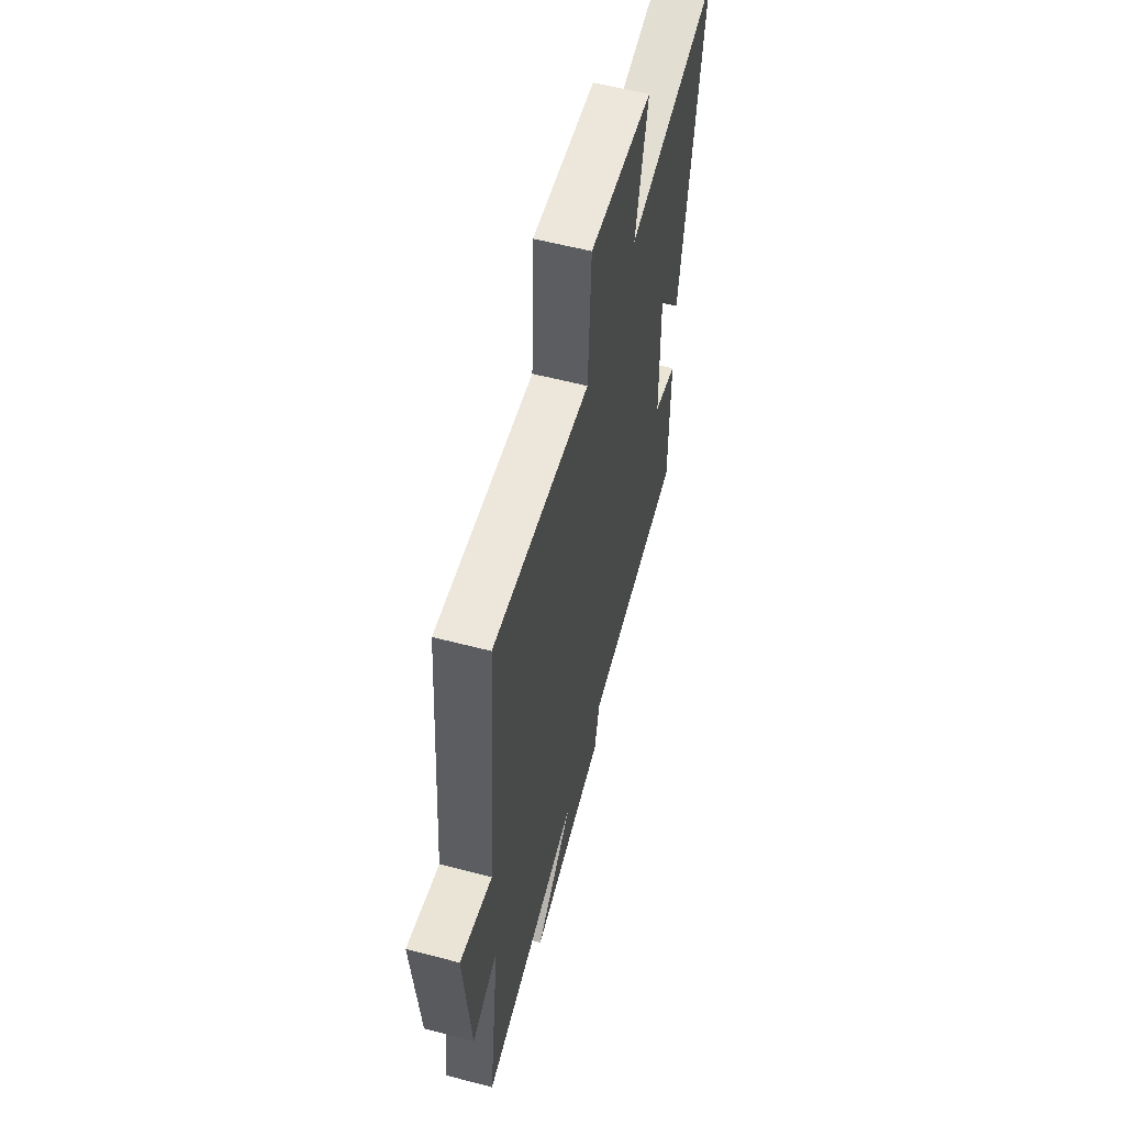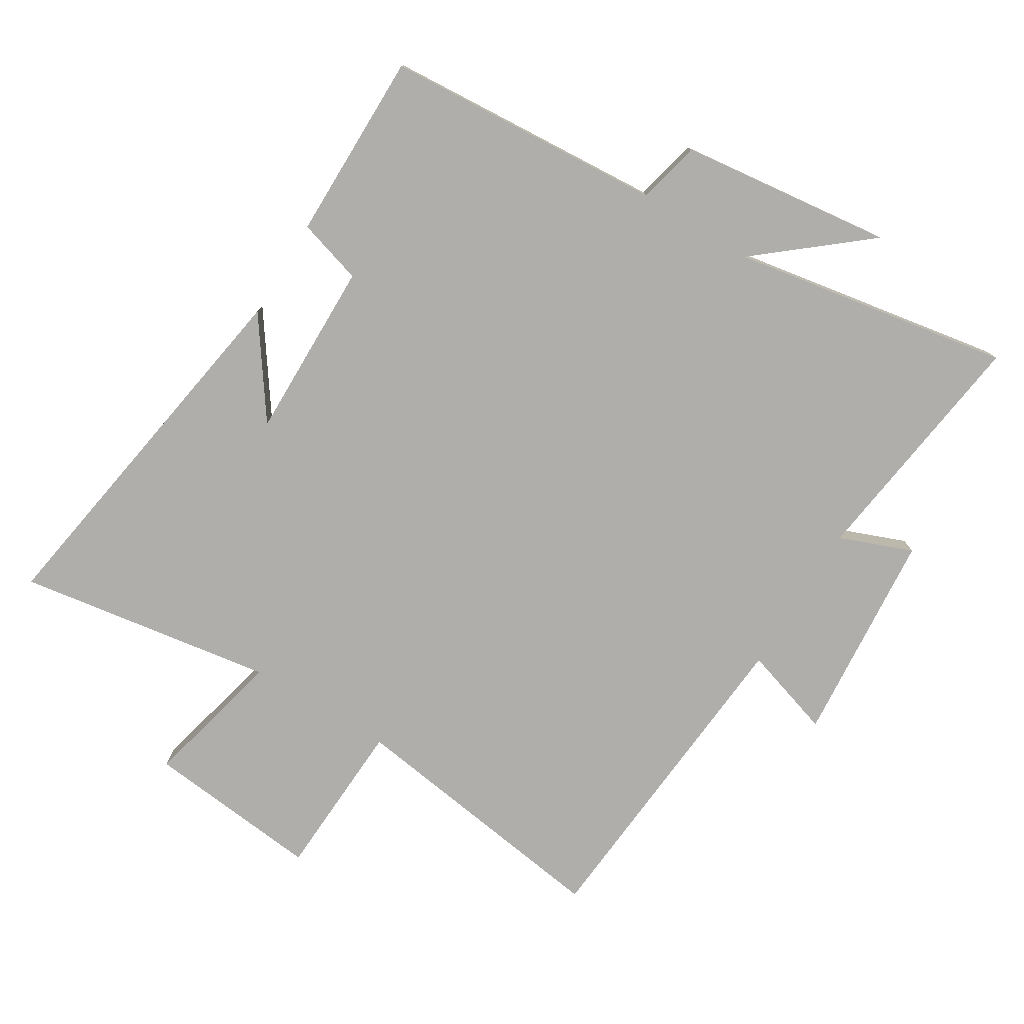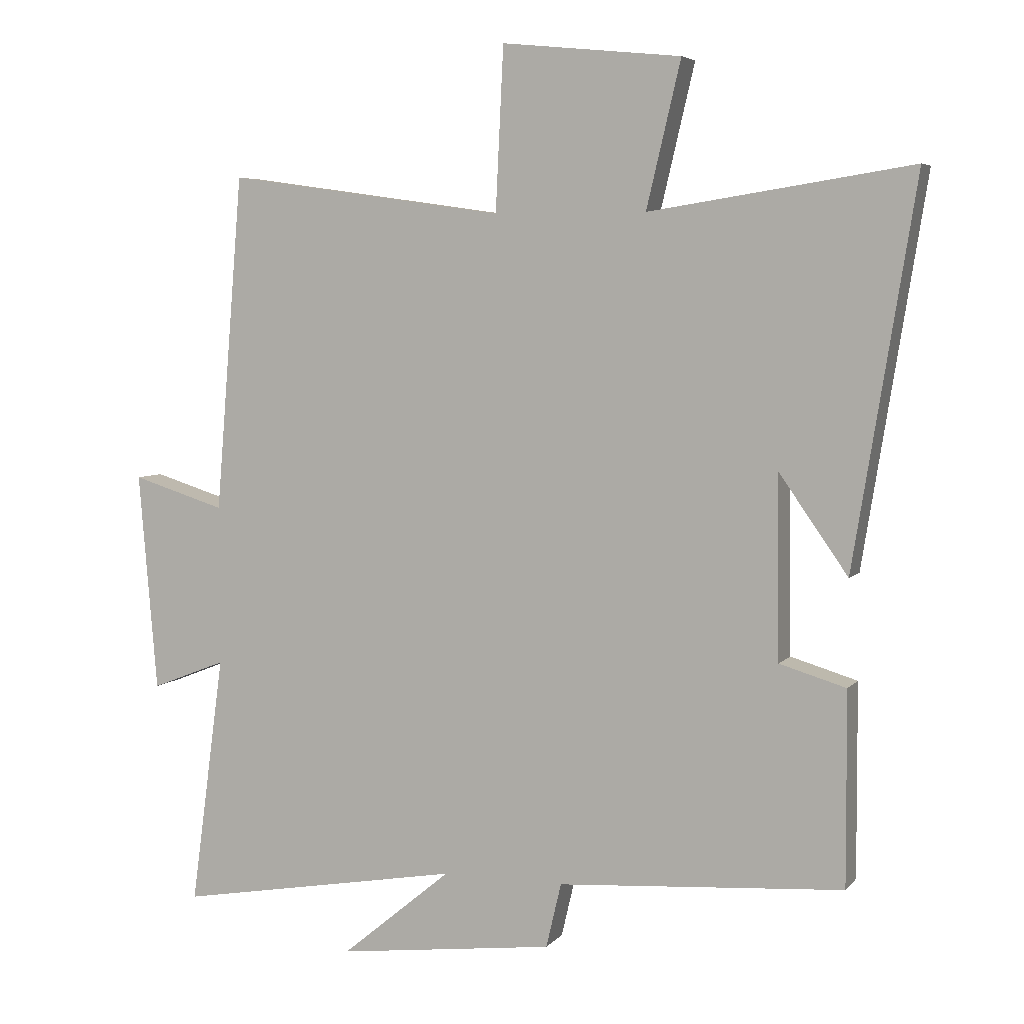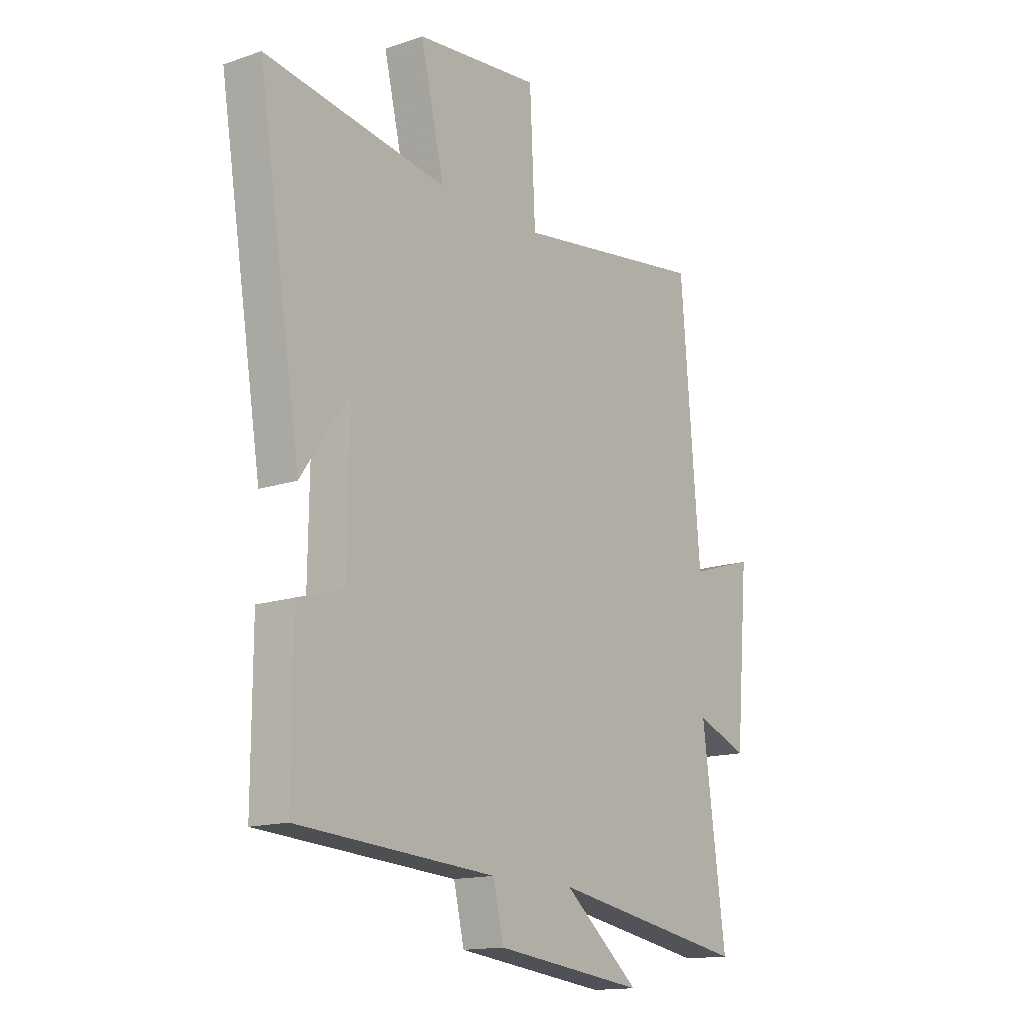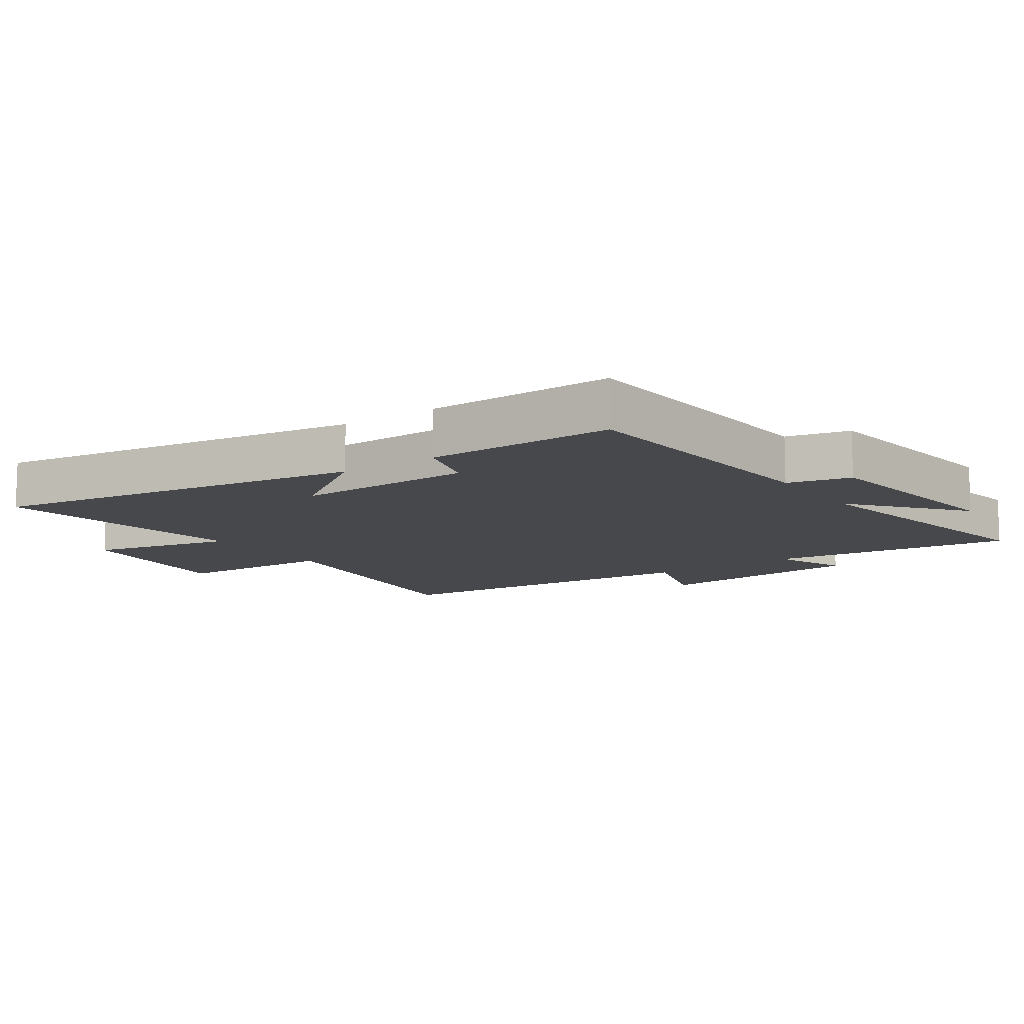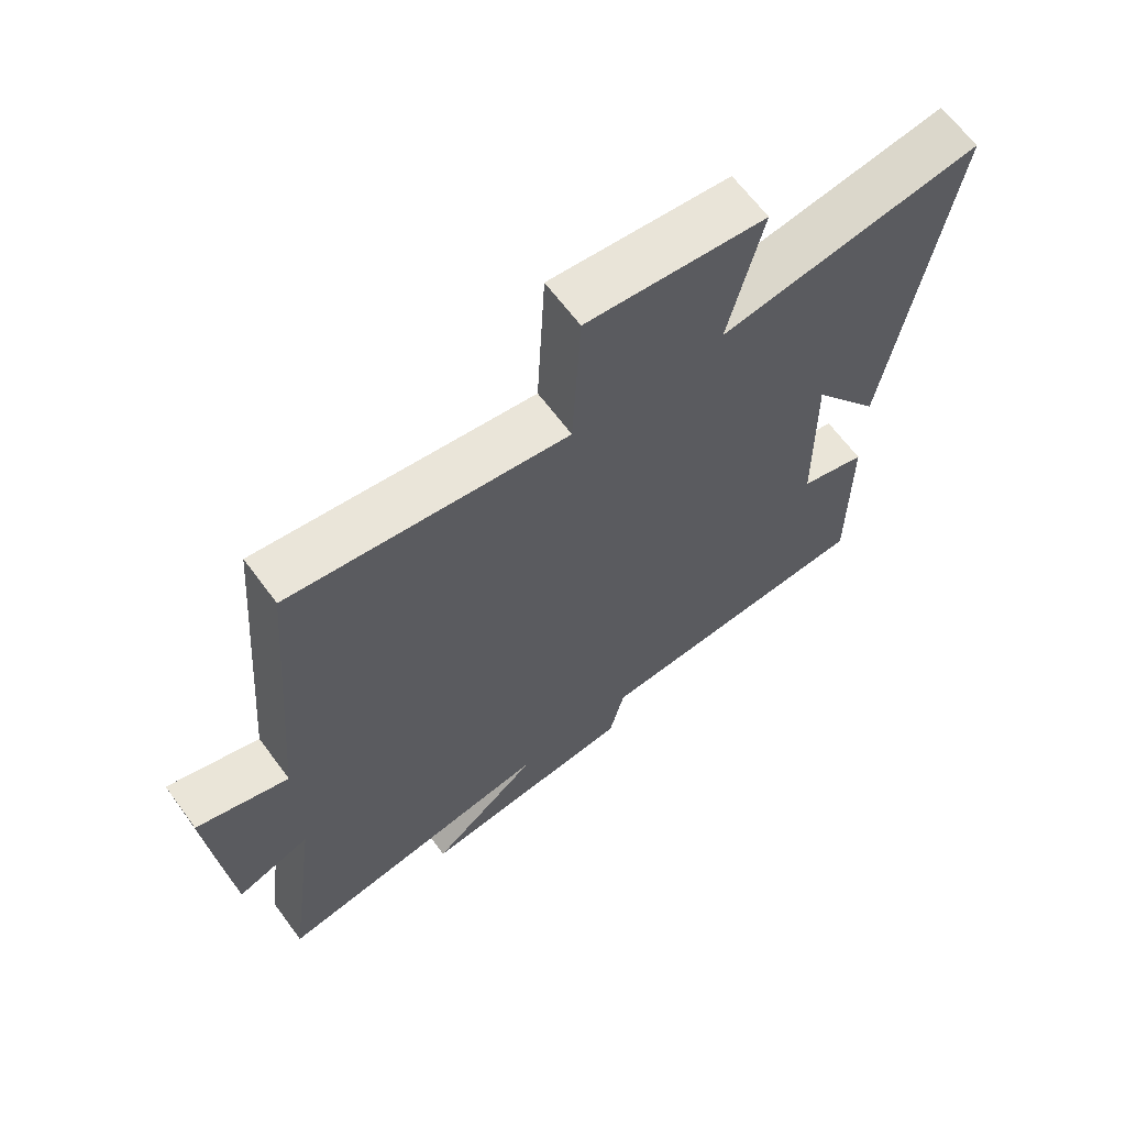
<metadata>
{"format":"obj","ext":"obj","renderer":"f3d","projection":"perspective","resolution":1024,"background":"white","views":[{"elev":58.3,"azim":-74.9,"up":"+Z"},{"elev":-77.6,"azim":148.5,"up":"+Y"},{"elev":5.3,"azim":20.6,"up":"+Z"},{"elev":-14.8,"azim":126.4,"up":"+Z"},{"elev":-11.3,"azim":125.0,"up":"+Y"},{"elev":65.0,"azim":-36.5,"up":"+Z"}]}
</metadata>
<code>
v -0.458 0.07 0.56
v -0.036 0.07 0.5
v -0.024 0.07 0.748
v 0.248 0.07 0.72
v 0.196 0.07 0.5
v 0.594 0.07 0.562
v 0.5 0.07 -0.019
v 0.395 0.07 0.131
v 0.399 0.07 -0.147
v 0.5 0.07 -0.177
v 0.501 0.07 -0.47
v 0.068 0.07 -0.5
v 0.045 0.07 -0.598
v -0.285 0.07 -0.638
v -0.118 0.07 -0.5
v -0.551 0.07 -0.575
v -0.5 0.07 -0.195
v -0.613 0.07 -0.239
v -0.641 0.07 0.093
v -0.5 0.07 0.049
v -0.458 0 0.56
v -0.036 0 0.5
v -0.024 0 0.748
v 0.248 0 0.72
v 0.196 0 0.5
v 0.594 0 0.562
v 0.5 0 -0.019
v 0.395 0 0.131
v 0.399 0 -0.147
v 0.5 0 -0.177
v 0.501 0 -0.47
v 0.068 0 -0.5
v 0.045 0 -0.598
v -0.285 0 -0.638
v -0.118 0 -0.5
v -0.551 0 -0.575
v -0.5 0 -0.195
v -0.613 0 -0.239
v -0.641 0 0.093
v -0.5 0 0.049
f 17 18 19 20
f 17 20 1 2
f 15 16 17 2
f 12 13 14 15
f 11 12 15
f 10 11 15
f 9 10 15
f 8 9 15 2
f 5 6 7 8
f 5 8 2 3
f 3 4 5
f 40 39 38 37
f 22 21 40 37
f 22 37 36 35
f 35 34 33 32
f 35 32 31
f 35 31 30
f 35 30 29
f 22 35 29 28
f 28 27 26 25
f 23 22 28 25
f 25 24 23
f 1 21 22 2
f 2 22 23 3
f 3 23 24 4
f 4 24 25 5
f 5 25 26 6
f 6 26 27 7
f 7 27 28 8
f 8 28 29 9
f 9 29 30 10
f 10 30 31 11
f 11 31 32 12
f 12 32 33 13
f 13 33 34 14
f 14 34 35 15
f 15 35 36 16
f 16 36 37 17
f 17 37 38 18
f 18 38 39 19
f 19 39 40 20
f 20 40 21 1

</code>
